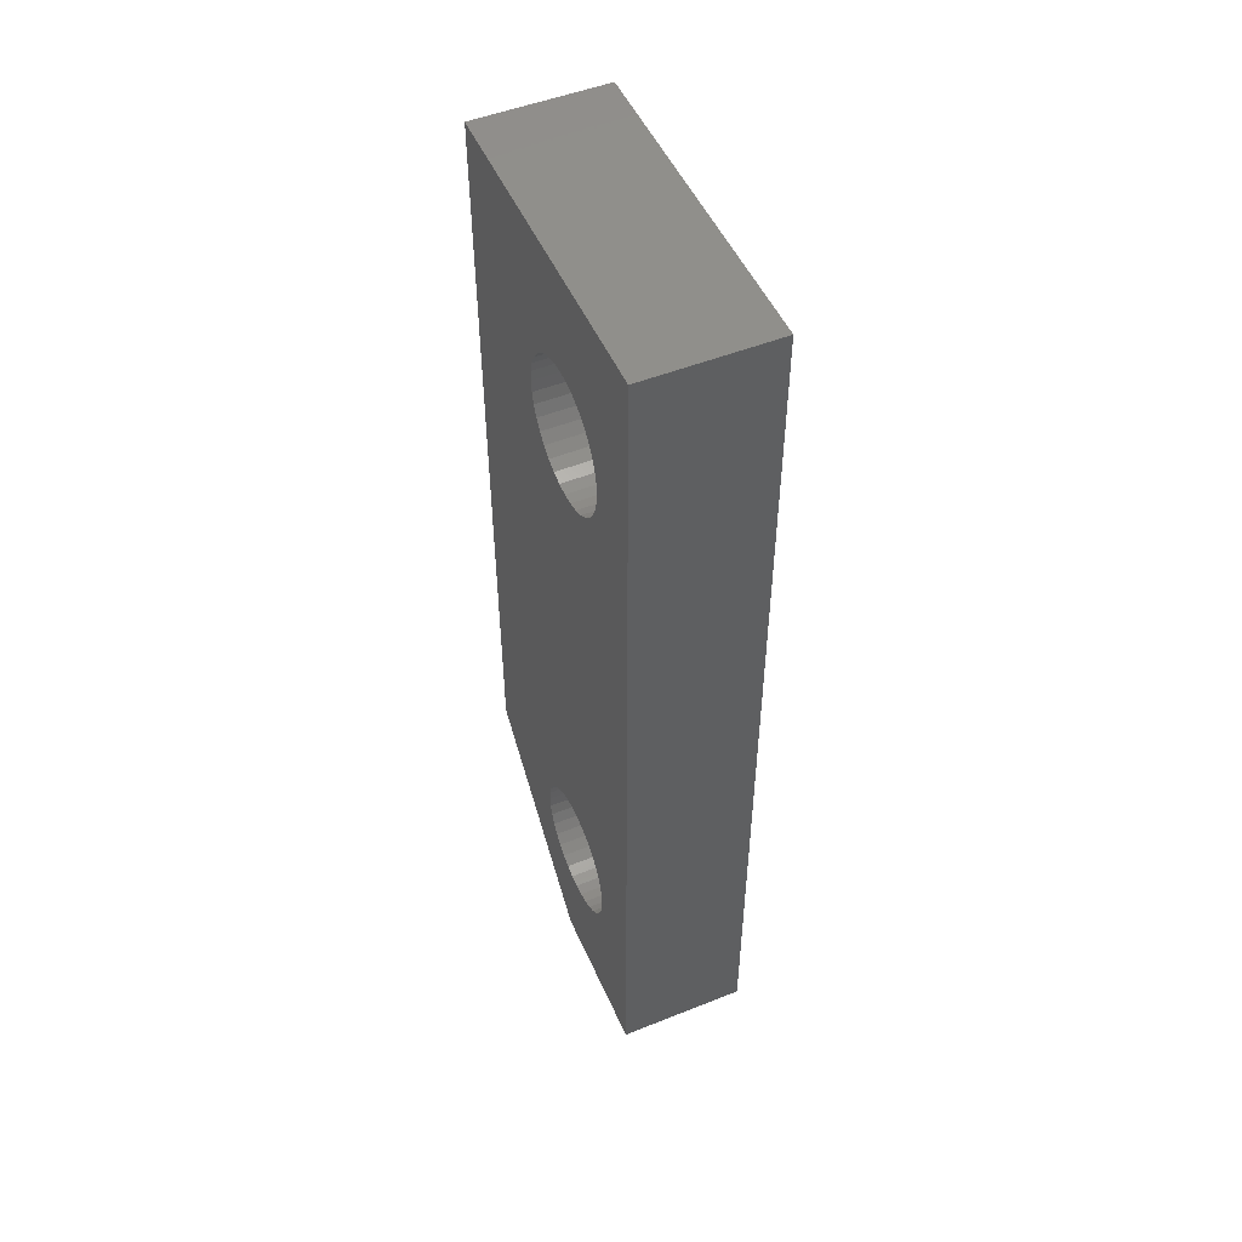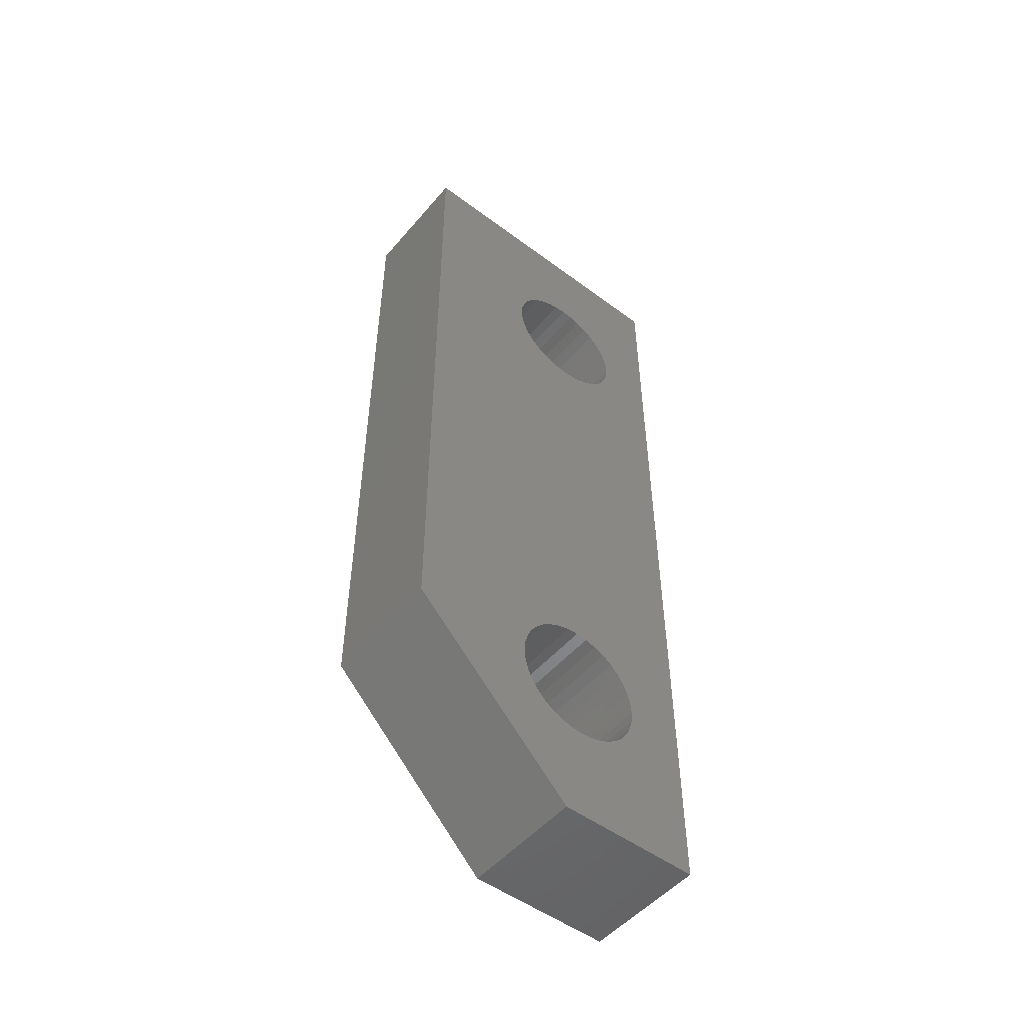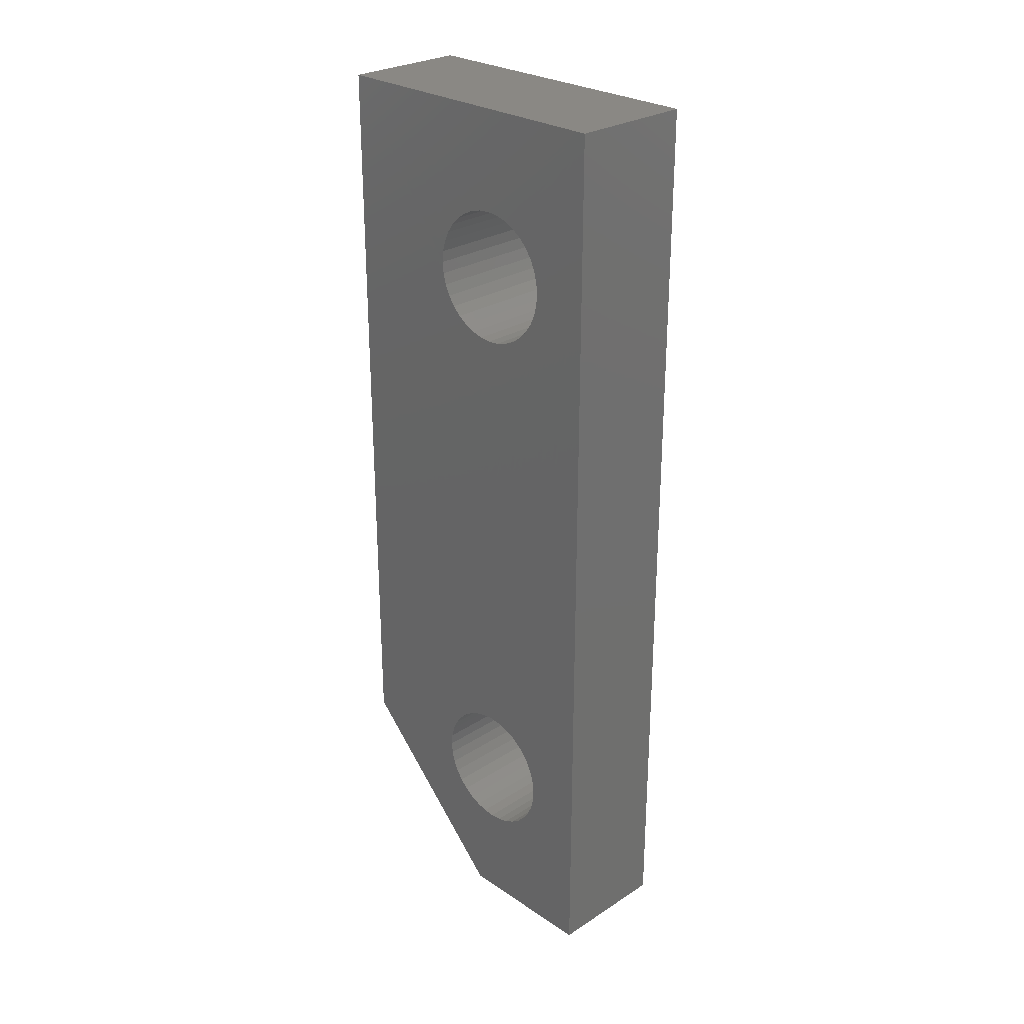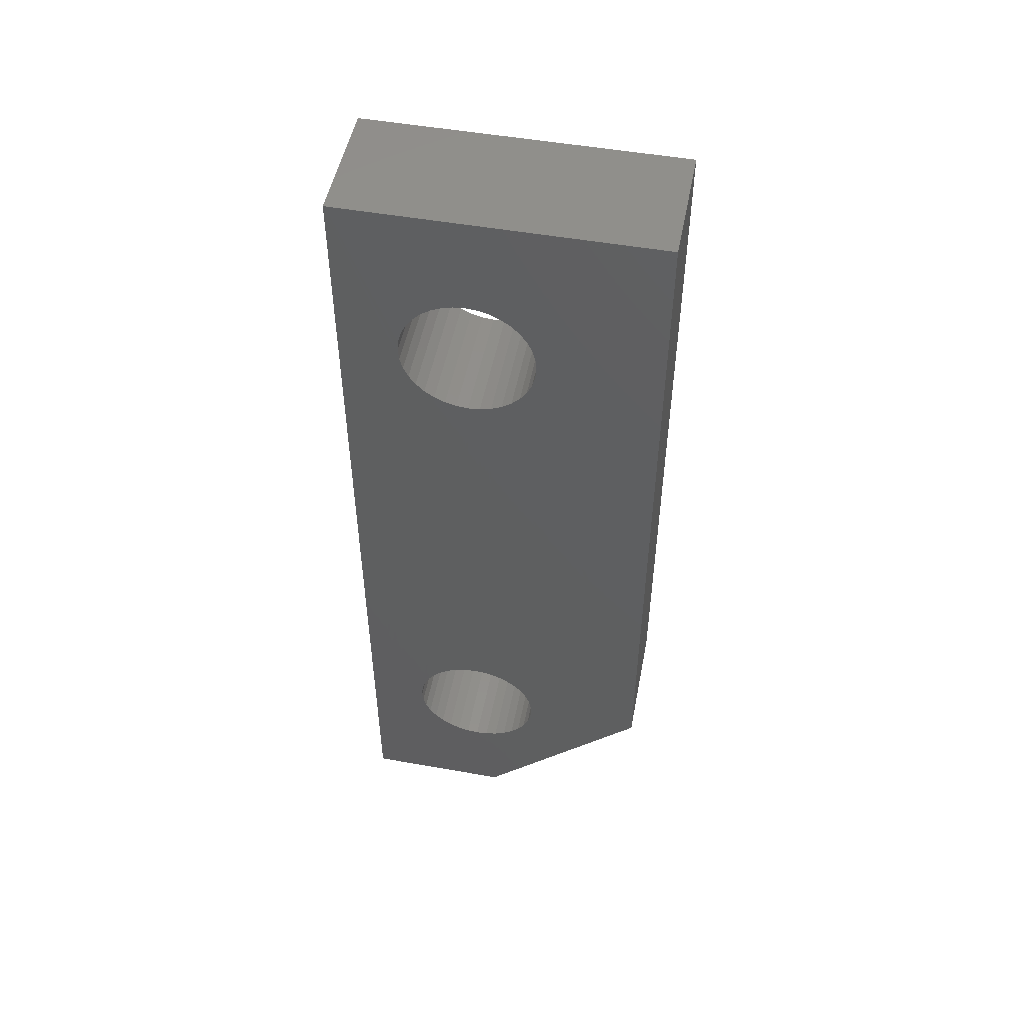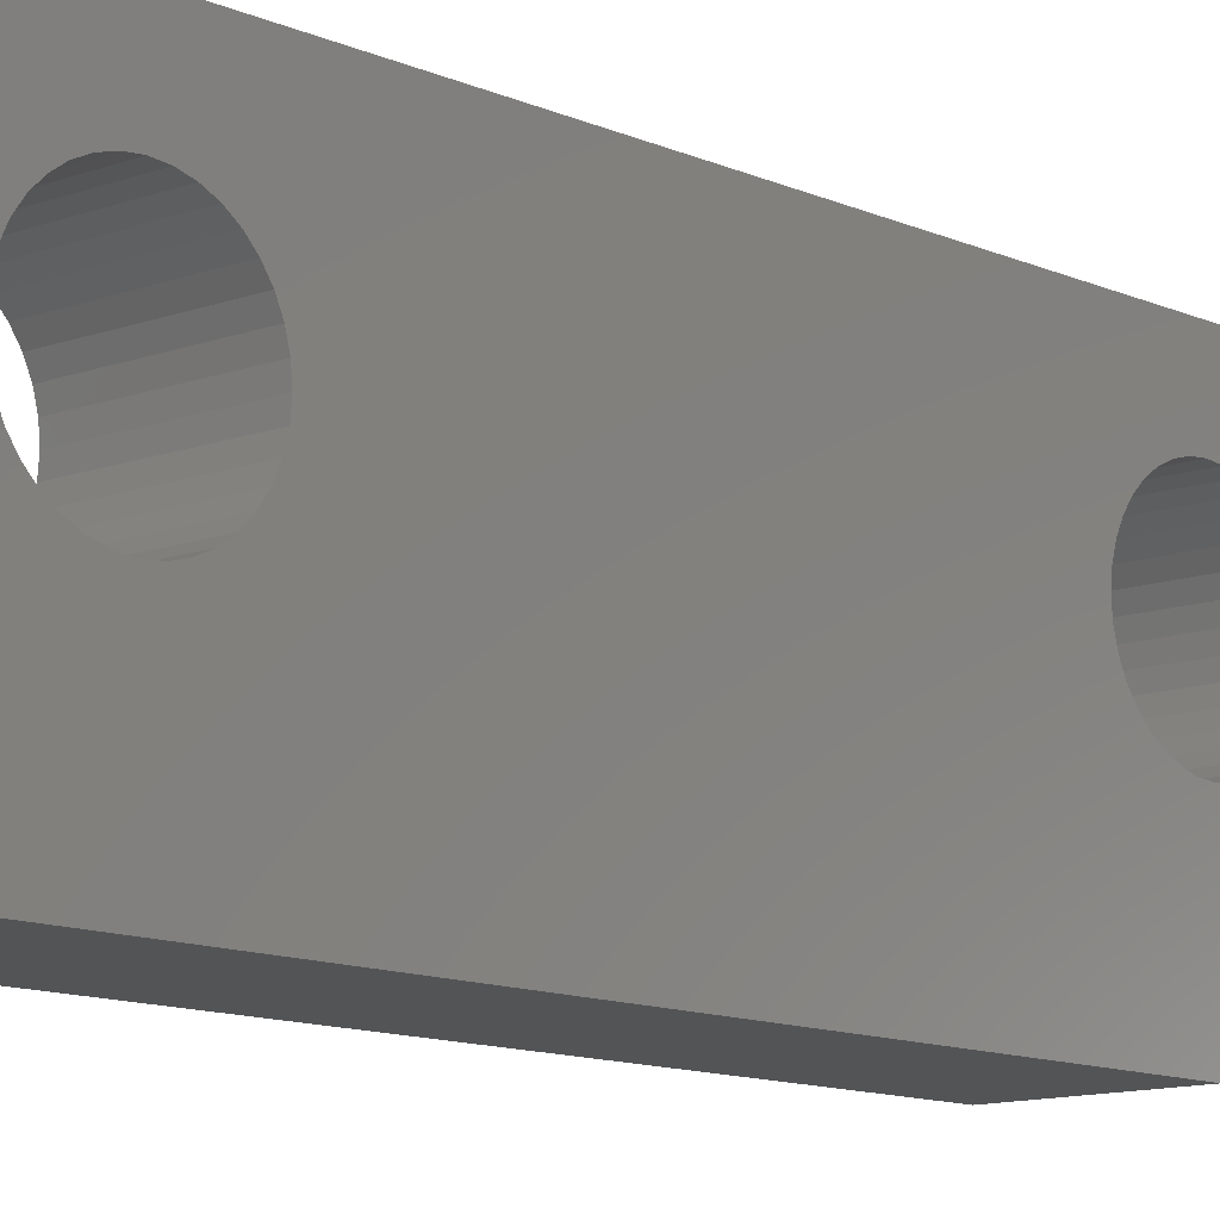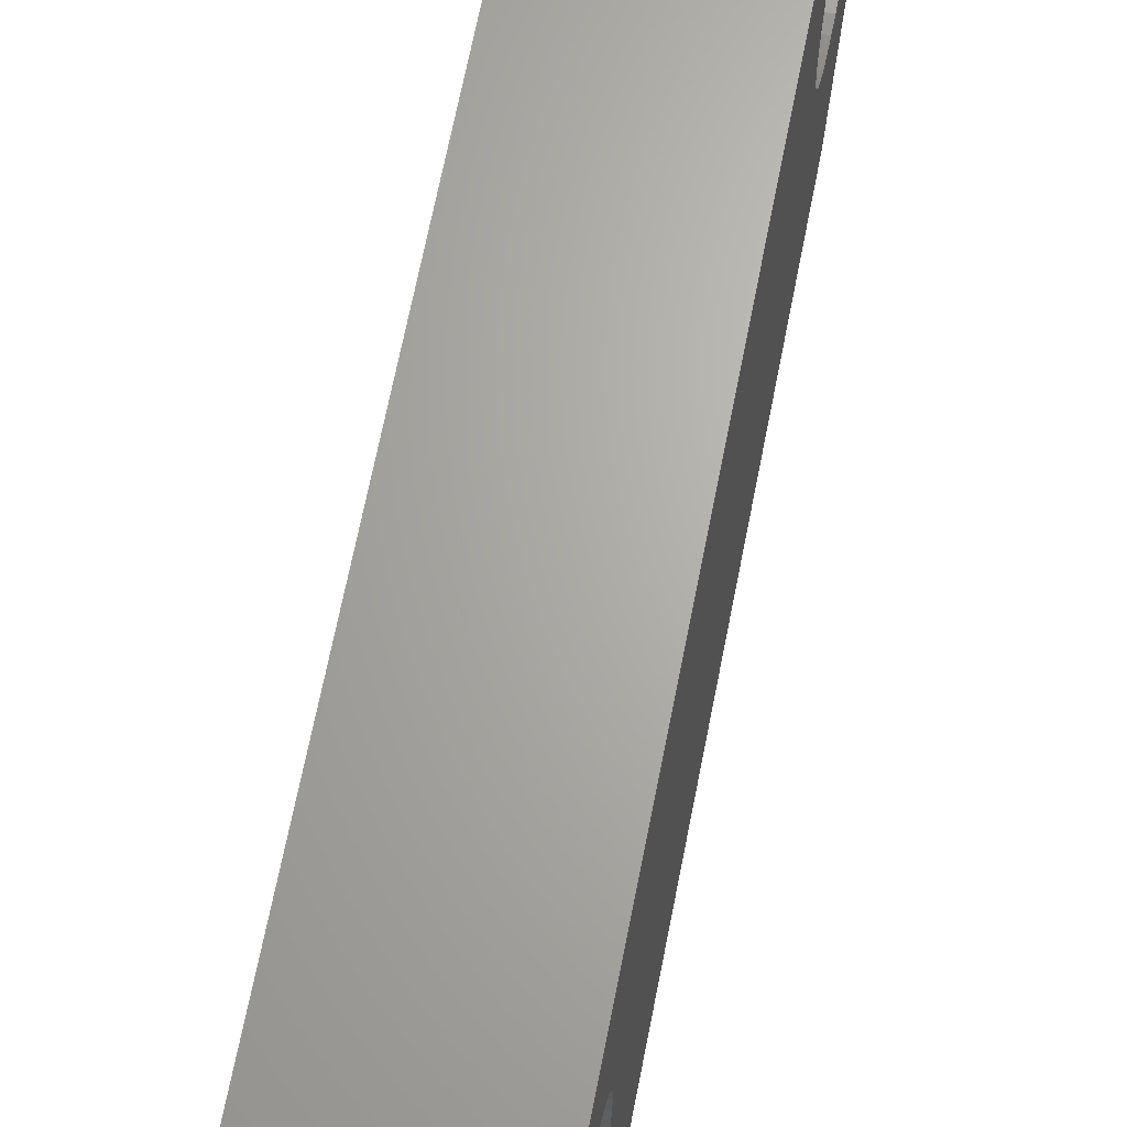
<metadata>
{"format":"stl","ext":"stl","renderer":"f3d","projection":"perspective","resolution":1024,"background":"white","views":[{"elev":50.7,"azim":-23.5,"up":"+Y"},{"elev":-51.0,"azim":-129.0,"up":"+Y"},{"elev":27.3,"azim":-44.4,"up":"+Y"},{"elev":50.5,"azim":101.0,"up":"+Y"},{"elev":-11.4,"azim":-137.8,"up":"+Z"},{"elev":66.0,"azim":-169.0,"up":"+Z"}]}
</metadata>
<code>
# stl→obj: 138 verts, 312 faces
v 2221 533.4 1877
v 2221 533.4 1881
v 2218 533.4 1877
v 2218 533.4 1881
v 2218 555.4 1881
v 2221 555.4 1881
v 2218 555.4 1873
v 2221 555.4 1873
v 2218 537.4 1873
v 2221 537.4 1873
v 2218 538.2 1877
v 2218 550.2 1879
v 2218 538 1876
v 2218 537.7 1876
v 2218 551.1 1879
v 2218 550.9 1879
v 2218 539 1878
v 2218 550.6 1879
v 2218 538.4 1877
v 2218 538.6 1877
v 2218 538.8 1877
v 2218 549.8 1878
v 2218 549.9 1877
v 2218 550.4 1879
v 2218 538.9 1877
v 2218 553 1878
v 2218 552.9 1878
v 2218 552.8 1879
v 2218 552.6 1879
v 2218 550 1877
v 2218 550.2 1877
v 2218 550.4 1877
v 2218 552.8 1877
v 2218 552.9 1877
v 2218 536.4 1879
v 2218 536.2 1879
v 2218 552.4 1879
v 2218 552.2 1879
v 2218 552 1879
v 2218 535.8 1878
v 2218 535.9 1878
v 2218 536 1879
v 2218 535.9 1877
v 2218 550.6 1877
v 2218 550.9 1876
v 2218 551.1 1876
v 2218 551.4 1876
v 2218 536 1877
v 2218 536.2 1877
v 2218 551.7 1876
v 2218 552 1876
v 2218 552.2 1877
v 2218 537.1 1879
v 2218 536.9 1879
v 2218 536.6 1879
v 2218 536.4 1877
v 2218 536.6 1877
v 2218 536.9 1876
v 2218 552.4 1877
v 2218 552.6 1877
v 2218 551.7 1879
v 2218 551.4 1879
v 2218 538.8 1879
v 2218 538.6 1879
v 2218 538.4 1879
v 2218 538.2 1879
v 2218 537.1 1876
v 2218 537.4 1876
v 2218 538.9 1878
v 2218 538 1879
v 2218 537.7 1879
v 2218 537.4 1879
v 2218 550 1879
v 2218 549.9 1878
v 2221 549.9 1878
v 2221 550 1879
v 2221 535.8 1878
v 2221 551.7 1879
v 2221 552 1879
v 2221 552.9 1878
v 2221 552.8 1879
v 2221 552.6 1879
v 2221 553 1878
v 2221 552.9 1877
v 2221 552.8 1877
v 2221 552.6 1877
v 2221 536 1879
v 2221 536.2 1879
v 2221 536.4 1879
v 2221 536.6 1879
v 2221 536.9 1879
v 2221 537.1 1879
v 2221 537.4 1879
v 2221 537.7 1879
v 2221 552.2 1879
v 2221 552.4 1879
v 2221 552 1876
v 2221 551.7 1876
v 2221 550.2 1877
v 2221 550.4 1877
v 2221 550.6 1877
v 2221 538.2 1879
v 2221 538.4 1879
v 2221 549.8 1878
v 2221 535.9 1878
v 2221 538.2 1877
v 2221 538.4 1877
v 2221 538.6 1877
v 2221 550.2 1879
v 2221 550.4 1879
v 2221 550.6 1879
v 2221 550.9 1879
v 2221 551.1 1879
v 2221 551.4 1879
v 2221 536 1877
v 2221 535.9 1877
v 2221 538 1879
v 2221 538.6 1879
v 2221 538.8 1879
v 2221 538.9 1878
v 2221 539 1878
v 2221 538.9 1877
v 2221 538.8 1877
v 2221 552.4 1877
v 2221 552.2 1877
v 2221 551.4 1876
v 2221 551.1 1876
v 2221 550.9 1876
v 2221 550 1877
v 2221 549.9 1877
v 2221 537.1 1876
v 2221 536.9 1876
v 2221 538 1876
v 2221 537.7 1876
v 2221 537.4 1876
v 2221 536.6 1877
v 2221 536.4 1877
v 2221 536.2 1877
f 1 2 3
f 3 2 4
f 5 4 6
f 6 4 2
f 7 5 8
f 8 5 6
f 9 7 10
f 10 7 8
f 11 12 13
f 13 12 14
f 15 16 17
f 17 16 18
f 11 19 12
f 12 19 20
f 12 20 21
f 22 22 9
f 9 22 23
f 18 24 17
f 17 24 12
f 17 12 25
f 25 12 21
f 26 27 5
f 5 27 28
f 5 28 29
f 23 30 9
f 9 30 31
f 9 31 32
f 33 34 7
f 7 34 26
f 7 26 5
f 5 26 26
f 5 26 26
f 4 35 36
f 29 37 5
f 5 37 38
f 5 38 39
f 40 3 41
f 41 3 4
f 41 4 42
f 42 4 36
f 40 40 3
f 3 40 40
f 3 40 43
f 32 44 9
f 9 44 45
f 9 45 7
f 7 45 46
f 7 46 47
f 43 48 3
f 3 48 49
f 3 49 9
f 47 50 7
f 7 50 51
f 7 51 52
f 53 54 4
f 4 54 55
f 4 55 35
f 49 56 9
f 9 56 57
f 9 57 58
f 52 59 7
f 7 59 60
f 7 60 33
f 39 61 5
f 5 61 62
f 5 62 15
f 63 64 5
f 5 64 65
f 5 65 66
f 58 67 9
f 9 67 68
f 9 68 14
f 17 17 15
f 15 17 17
f 15 17 5
f 5 17 69
f 5 69 63
f 66 70 5
f 5 70 71
f 5 71 4
f 4 71 72
f 4 72 53
f 12 73 14
f 14 73 74
f 14 74 9
f 9 74 22
f 9 22 22
f 2 75 76
f 1 77 77
f 78 79 6
f 80 6 81
f 81 6 82
f 83 8 83
f 83 8 6
f 83 6 83
f 83 6 80
f 83 84 8
f 8 84 85
f 8 85 86
f 2 87 88
f 88 89 2
f 2 89 90
f 2 90 91
f 91 92 2
f 2 92 93
f 2 93 94
f 79 95 6
f 6 95 96
f 6 96 82
f 97 98 8
f 99 10 100
f 100 10 101
f 102 103 104
f 1 77 2
f 2 77 105
f 2 105 87
f 106 104 107
f 107 104 108
f 76 109 2
f 2 109 110
f 2 110 111
f 111 112 2
f 2 112 113
f 2 113 6
f 6 113 114
f 6 114 78
f 115 116 1
f 1 116 77
f 1 77 77
f 75 2 104
f 104 2 94
f 104 94 104
f 104 94 117
f 104 117 102
f 103 118 104
f 104 118 119
f 104 119 120
f 121 104 121
f 121 104 104
f 121 104 121
f 121 104 120
f 121 122 104
f 104 122 123
f 104 123 108
f 86 124 8
f 8 124 125
f 8 125 97
f 98 126 8
f 8 126 127
f 8 127 10
f 10 127 128
f 10 128 101
f 99 129 10
f 10 129 130
f 10 130 104
f 10 131 132
f 106 133 104
f 104 133 134
f 104 134 10
f 10 134 135
f 10 135 131
f 132 136 10
f 10 136 137
f 10 137 1
f 1 137 138
f 1 138 115
f 10 1 9
f 9 1 3
f 22 104 22
f 22 104 104
f 22 104 22
f 22 104 130
f 22 130 23
f 23 130 129
f 23 129 30
f 30 129 99
f 30 99 31
f 31 99 100
f 31 100 32
f 32 100 101
f 32 101 44
f 44 101 128
f 44 128 45
f 45 128 127
f 45 127 46
f 46 127 126
f 46 126 47
f 47 126 98
f 47 98 50
f 50 98 97
f 50 97 51
f 51 97 125
f 51 125 52
f 52 125 124
f 52 124 59
f 59 124 86
f 59 86 60
f 60 86 85
f 60 85 33
f 33 85 84
f 33 84 34
f 34 84 83
f 34 83 26
f 26 83 83
f 26 83 26
f 26 83 83
f 26 83 26
f 26 83 80
f 26 80 27
f 27 80 81
f 27 81 28
f 28 81 82
f 28 82 29
f 29 82 96
f 29 96 37
f 37 96 95
f 37 95 38
f 38 95 79
f 38 79 39
f 39 79 78
f 39 78 61
f 61 78 114
f 61 114 62
f 62 114 113
f 62 113 15
f 15 113 112
f 15 112 16
f 16 112 111
f 16 111 18
f 18 111 110
f 18 110 24
f 24 110 109
f 24 109 12
f 12 109 76
f 12 76 73
f 73 76 75
f 73 75 74
f 74 75 104
f 74 104 22
f 22 104 104
f 40 77 40
f 40 77 77
f 40 77 40
f 40 77 116
f 40 116 43
f 43 116 115
f 43 115 48
f 48 115 138
f 48 138 49
f 49 138 137
f 49 137 56
f 56 137 136
f 56 136 57
f 57 136 132
f 57 132 58
f 58 132 131
f 58 131 67
f 67 131 135
f 67 135 68
f 68 135 134
f 68 134 14
f 14 134 133
f 14 133 13
f 13 133 106
f 13 106 11
f 11 106 107
f 11 107 19
f 19 107 108
f 19 108 20
f 20 108 123
f 20 123 21
f 21 123 122
f 21 122 25
f 25 122 121
f 25 121 17
f 17 121 121
f 17 121 17
f 17 121 121
f 17 121 17
f 17 121 120
f 17 120 69
f 69 120 119
f 69 119 63
f 63 119 118
f 63 118 64
f 64 118 103
f 64 103 65
f 65 103 102
f 65 102 66
f 66 102 117
f 66 117 70
f 70 117 94
f 70 94 71
f 71 94 93
f 71 93 72
f 72 93 92
f 72 92 53
f 53 92 91
f 53 91 54
f 54 91 90
f 54 90 55
f 55 90 89
f 55 89 35
f 35 89 88
f 35 88 36
f 36 88 87
f 36 87 42
f 42 87 105
f 42 105 41
f 41 105 77
f 41 77 40
f 40 77 77

</code>
